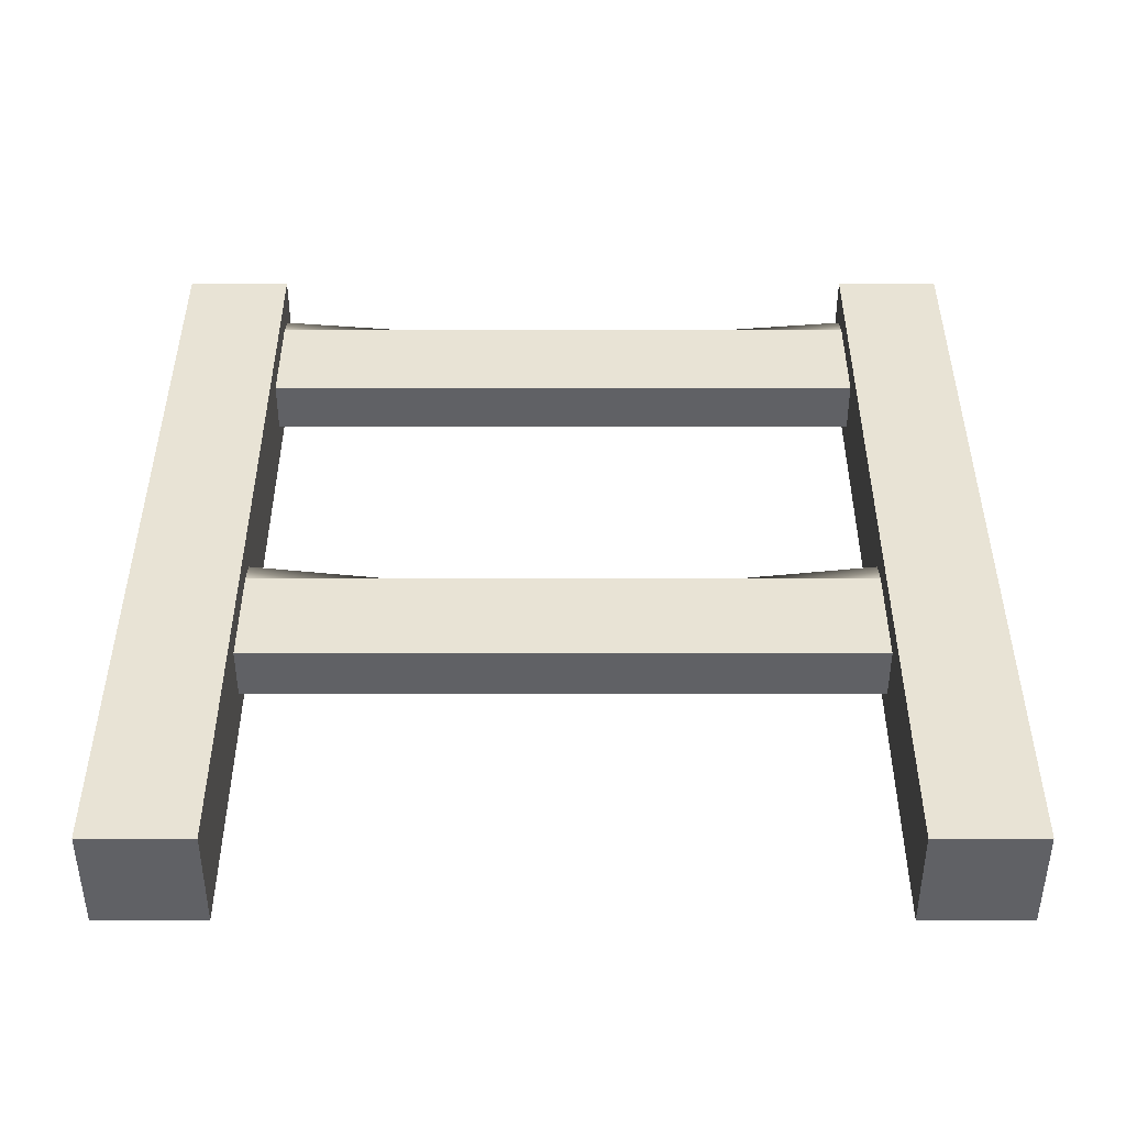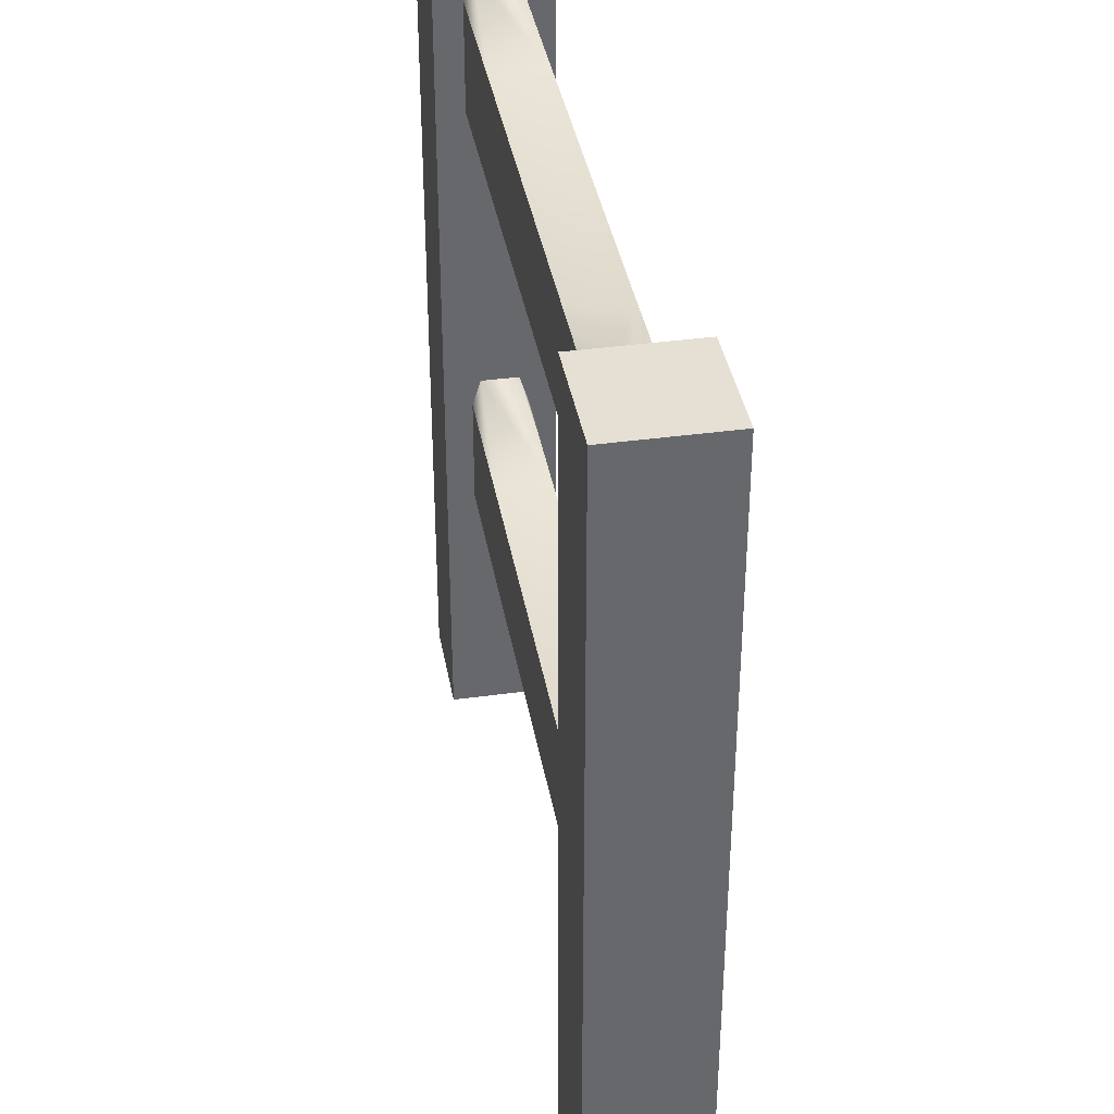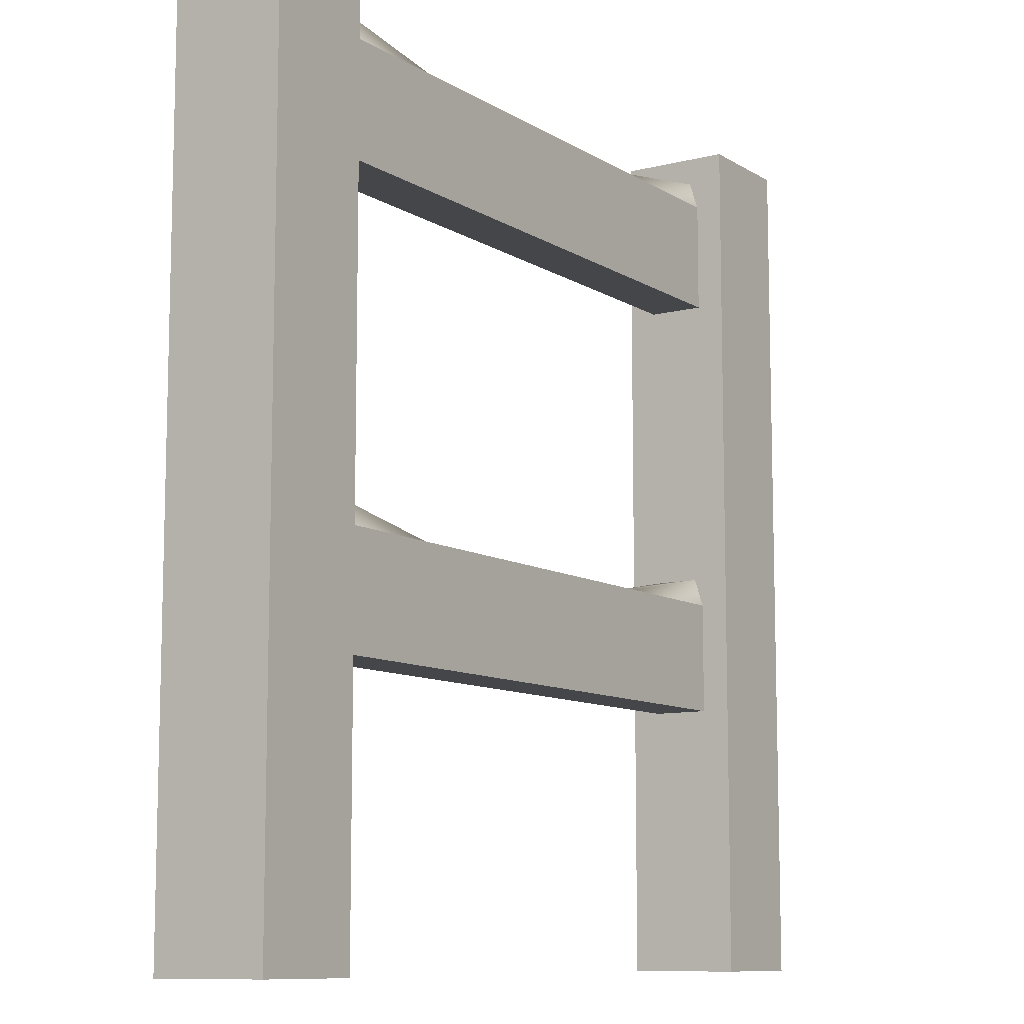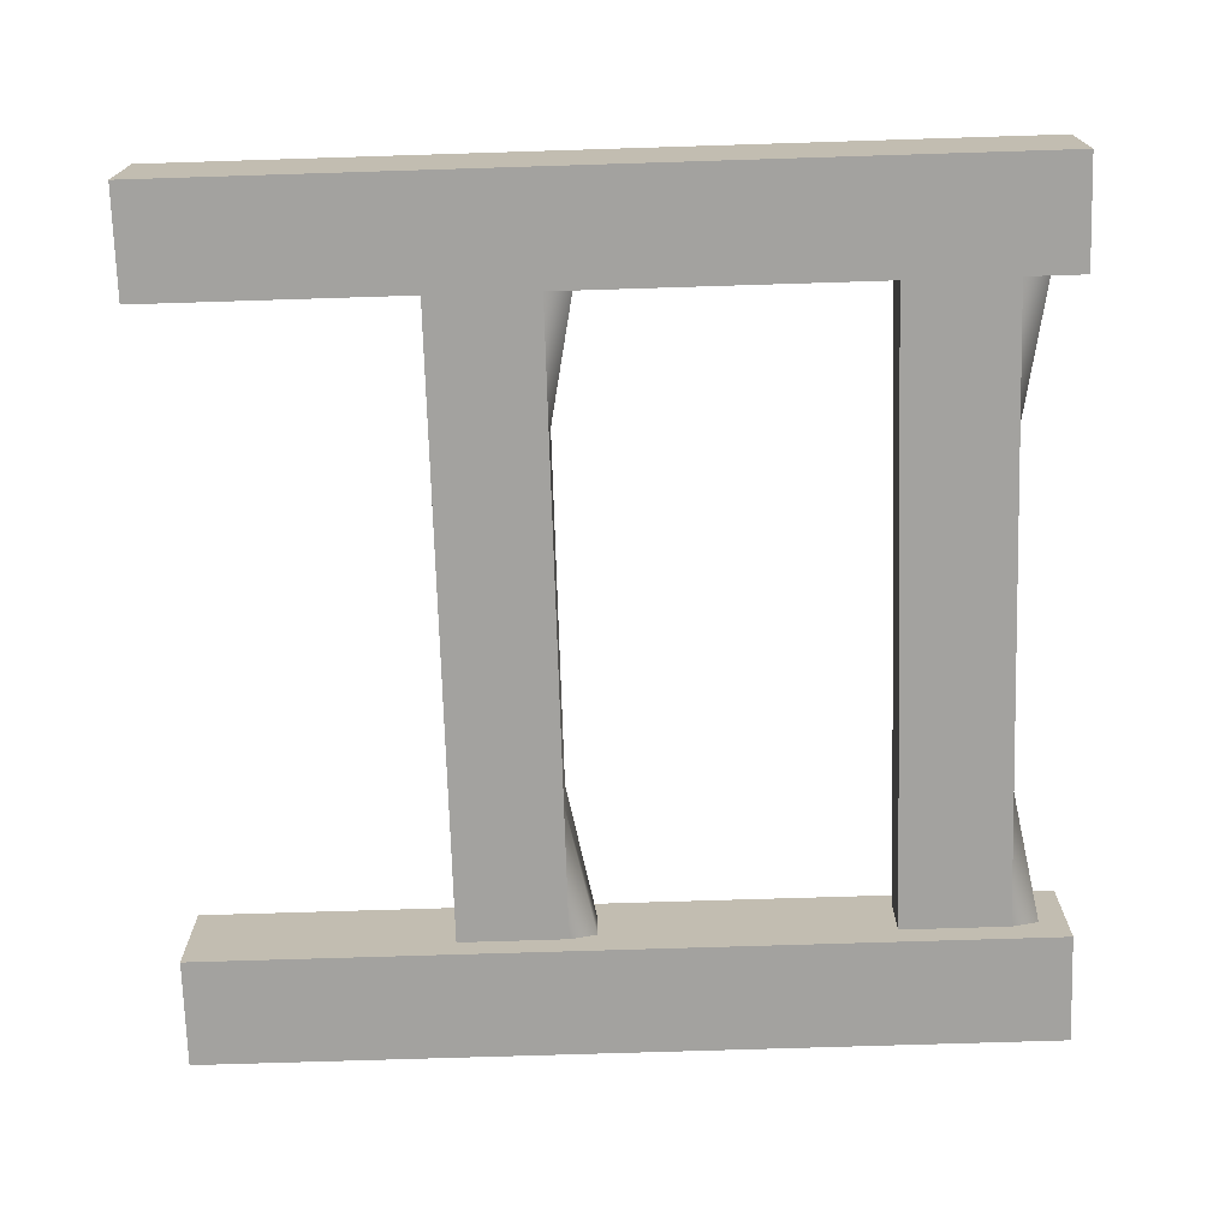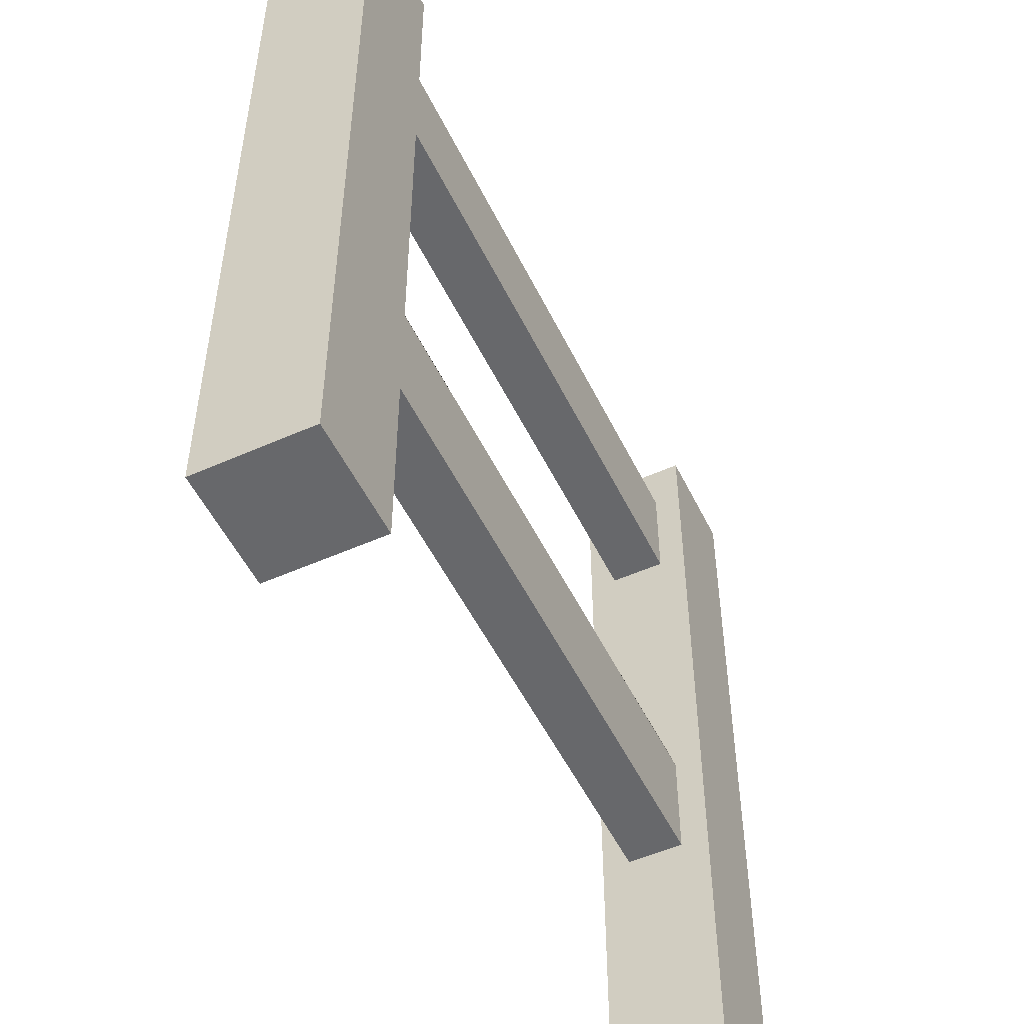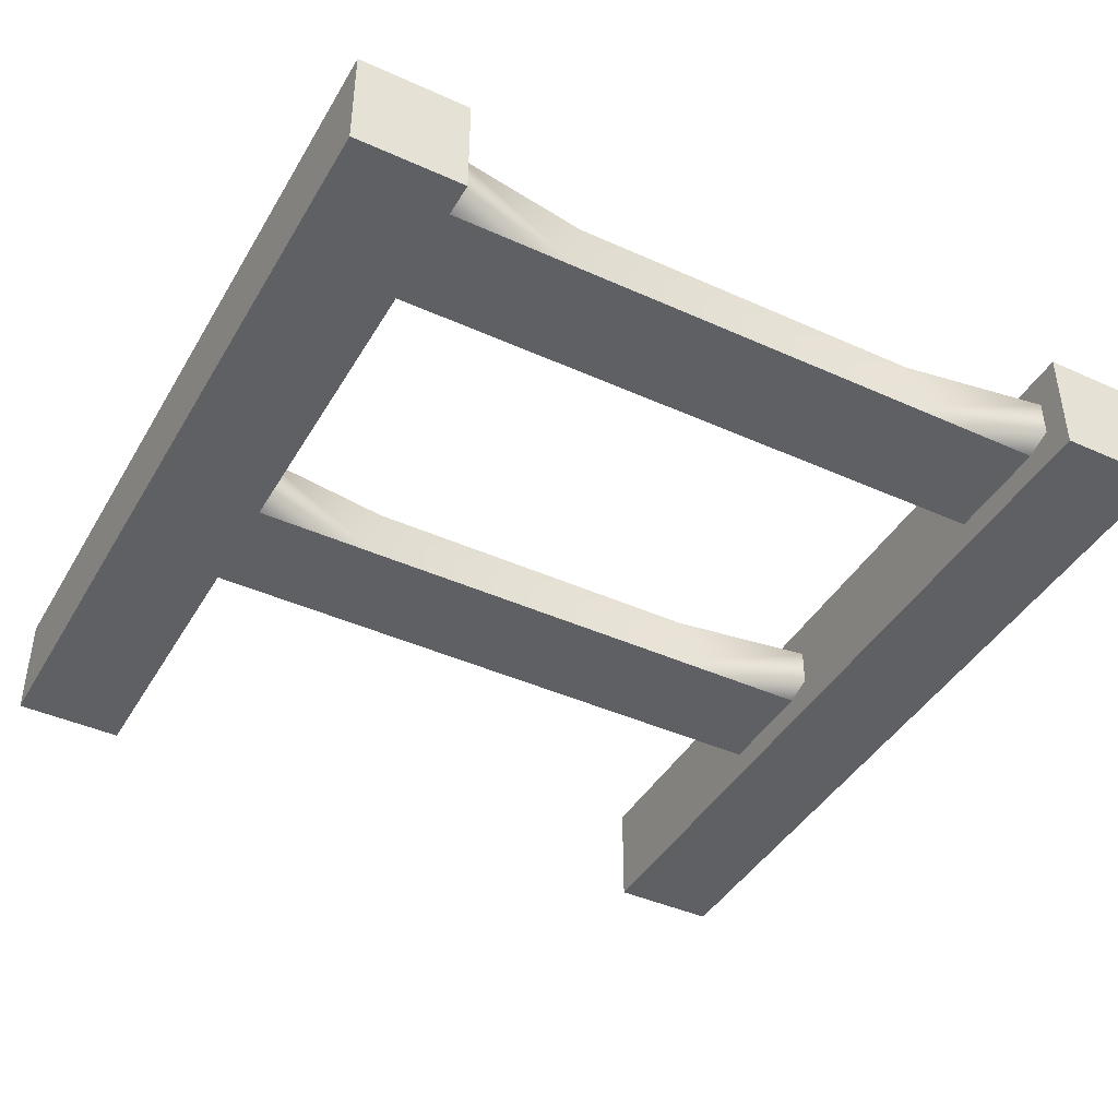
<metadata>
{"format":"obj","ext":"obj","renderer":"f3d","projection":"perspective","resolution":1024,"background":"white","views":[{"elev":41.1,"azim":0.0,"up":"+Z"},{"elev":38.0,"azim":80.1,"up":"+Y"},{"elev":-9.9,"azim":-56.7,"up":"+Y"},{"elev":-72.6,"azim":91.8,"up":"+Z"},{"elev":-52.3,"azim":115.6,"up":"+Y"},{"elev":-42.5,"azim":151.7,"up":"+Z"}]}
</metadata>
<code>
g snow-wood-structure-high-part
v -0.372 -5.009e-32 -0.372 1 1 1
v -0.372 -5.009e-32 -0.5 1 1 1
v -0.5 -5.009e-32 -0.372 1 1 1
v -0.5 -5.009e-32 -0.5 1 1 1
v -0.5 1 -0.5 1 1 1
v -0.372 1 -0.5 1 1 1
v -0.372 1 -0.372 1 1 1
v -0.5 1 -0.372 1 1 1
v 0.5 -5.009e-32 -0.372 1 1 1
v 0.5 -5.009e-32 -0.5 1 1 1
v 0.372 -5.009e-32 -0.372 1 1 1
v 0.372 -5.009e-32 -0.5 1 1 1
v 0.372 1 -0.5 1 1 1
v 0.5 1 -0.5 1 1 1
v 0.5 1 -0.372 1 1 1
v 0.372 1 -0.372 1 1 1
v 0.372 0.308 -0.404 1 1 1
v -0.372 0.308 -0.404 1 1 1
v 0.372 0.436 -0.404 1 1 1
v 0.2094 0.436 -0.404 1 1 1
v -0.2094 0.436 -0.404 1 1 1
v -0.372 0.436 -0.404 1 1 1
v -0.372 0.308 -0.468 1 1 1
v 0.372 0.308 -0.468 1 1 1
v 0.372 0.436 -0.468 1 1 1
v 0.2094 0.436 -0.468 1 1 1
v -0.2094 0.436 -0.468 1 1 1
v -0.372 0.436 -0.468 1 1 1
v 0.372 0.808 -0.404 1 1 1
v -0.372 0.808 -0.404 1 1 1
v 0.372 0.936 -0.404 1 1 1
v 0.2094 0.936 -0.404 1 1 1
v -0.2094 0.936 -0.404 1 1 1
v -0.372 0.936 -0.404 1 1 1
v -0.372 0.808 -0.468 1 1 1
v 0.372 0.808 -0.468 1 1 1
v 0.372 0.936 -0.468 1 1 1
v 0.2094 0.936 -0.468 1 1 1
v -0.2094 0.936 -0.468 1 1 1
v -0.372 0.936 -0.468 1 1 1
v 0.372 0.468 -0.414 1 1 1
v 0.372 0.468 -0.458 1 1 1
v -0.372 0.468 -0.458 1 1 1
v -0.372 0.468 -0.414 1 1 1
v 0.372 0.968 -0.414 1 1 1
v 0.372 0.968 -0.458 1 1 1
v -0.372 0.968 -0.458 1 1 1
v -0.372 0.968 -0.414 1 1 1
f 3 2 1
f 2 3 4
f 1 2 3
f 4 3 2
f 5 2 4
f 2 5 6
f 4 2 5
f 6 5 2
f 7 2 6
f 2 7 1
f 6 2 7
f 1 7 2
f 7 3 1
f 3 7 8
f 1 3 7
f 8 7 3
f 3 5 4
f 5 3 8
f 4 5 3
f 8 3 5
f 11 10 9
f 10 11 12
f 9 10 11
f 12 11 10
f 13 10 12
f 10 13 14
f 12 10 13
f 14 13 10
f 15 10 14
f 10 15 9
f 14 10 15
f 9 15 10
f 15 11 9
f 11 15 16
f 9 11 15
f 16 15 11
f 11 13 12
f 13 11 16
f 12 13 11
f 16 11 13
f 19 18 17
f 18 19 20
f 18 20 21
f 18 21 22
f 17 18 19
f 20 19 18
f 21 20 18
f 22 21 18
f 23 17 18
f 17 23 24
f 18 17 23
f 24 23 17
f 23 25 24
f 25 23 26
f 26 23 27
f 27 23 28
f 24 25 23
f 26 23 25
f 27 23 26
f 28 23 27
f 31 30 29
f 30 31 32
f 30 32 33
f 30 33 34
f 29 30 31
f 32 31 30
f 33 32 30
f 34 33 30
f 35 29 30
f 29 35 36
f 30 29 35
f 36 35 29
f 35 37 36
f 37 35 38
f 38 35 39
f 39 35 40
f 36 37 35
f 38 35 37
f 39 35 38
f 40 35 39
f 5 7 6
f 7 5 8
f 6 7 5
f 8 5 7
f 13 15 14
f 15 13 16
f 14 15 13
f 16 13 15
f 20 19 41
f 41 19 20
f 26 42 25
f 25 42 26
f 43 27 28
f 28 27 43
f 22 21 44
f 44 21 22
f 41 26 20
f 26 41 42
f 20 26 41
f 42 41 26
f 27 44 21
f 44 27 43
f 21 44 27
f 43 27 44
f 26 21 20
f 21 26 27
f 20 21 26
f 27 26 21
f 32 31 45
f 45 31 32
f 38 46 37
f 37 46 38
f 47 39 40
f 40 39 47
f 34 33 48
f 48 33 34
f 45 38 32
f 38 45 46
f 32 38 45
f 46 45 38
f 39 48 33
f 48 39 47
f 33 48 39
f 47 39 48
f 38 33 32
f 33 38 39
f 32 33 38
f 39 38 33
g snow-wood-structure-high-part
f 3 2 1
f 2 3 4
f 1 2 3
f 4 3 2
f 5 2 4
f 2 5 6
f 4 2 5
f 6 5 2
f 7 2 6
f 2 7 1
f 6 2 7
f 1 7 2
f 7 3 1
f 3 7 8
f 1 3 7
f 8 7 3
f 3 5 4
f 5 3 8
f 4 5 3
f 8 3 5
f 11 10 9
f 10 11 12
f 9 10 11
f 12 11 10
f 13 10 12
f 10 13 14
f 12 10 13
f 14 13 10
f 15 10 14
f 10 15 9
f 14 10 15
f 9 15 10
f 15 11 9
f 11 15 16
f 9 11 15
f 16 15 11
f 11 13 12
f 13 11 16
f 12 13 11
f 16 11 13
f 19 18 17
f 18 19 20
f 18 20 21
f 18 21 22
f 17 18 19
f 20 19 18
f 21 20 18
f 22 21 18
f 23 17 18
f 17 23 24
f 18 17 23
f 24 23 17
f 23 25 24
f 25 23 26
f 26 23 27
f 27 23 28
f 24 25 23
f 26 23 25
f 27 23 26
f 28 23 27
f 31 30 29
f 30 31 32
f 30 32 33
f 30 33 34
f 29 30 31
f 32 31 30
f 33 32 30
f 34 33 30
f 35 29 30
f 29 35 36
f 30 29 35
f 36 35 29
f 35 37 36
f 37 35 38
f 38 35 39
f 39 35 40
f 36 37 35
f 38 35 37
f 39 35 38
f 40 35 39
f 5 7 6
f 7 5 8
f 6 7 5
f 8 5 7
f 13 15 14
f 15 13 16
f 14 15 13
f 16 13 15
f 20 19 41
f 41 19 20
f 26 42 25
f 25 42 26
f 43 27 28
f 28 27 43
f 22 21 44
f 44 21 22
f 41 26 20
f 26 41 42
f 20 26 41
f 42 41 26
f 27 44 21
f 44 27 43
f 21 44 27
f 43 27 44
f 26 21 20
f 21 26 27
f 20 21 26
f 27 26 21
f 32 31 45
f 45 31 32
f 38 46 37
f 37 46 38
f 47 39 40
f 40 39 47
f 34 33 48
f 48 33 34
f 45 38 32
f 38 45 46
f 32 38 45
f 46 45 38
f 39 48 33
f 48 39 47
f 33 48 39
f 47 39 48
f 38 33 32
f 33 38 39
f 32 33 38
f 39 38 33

</code>
